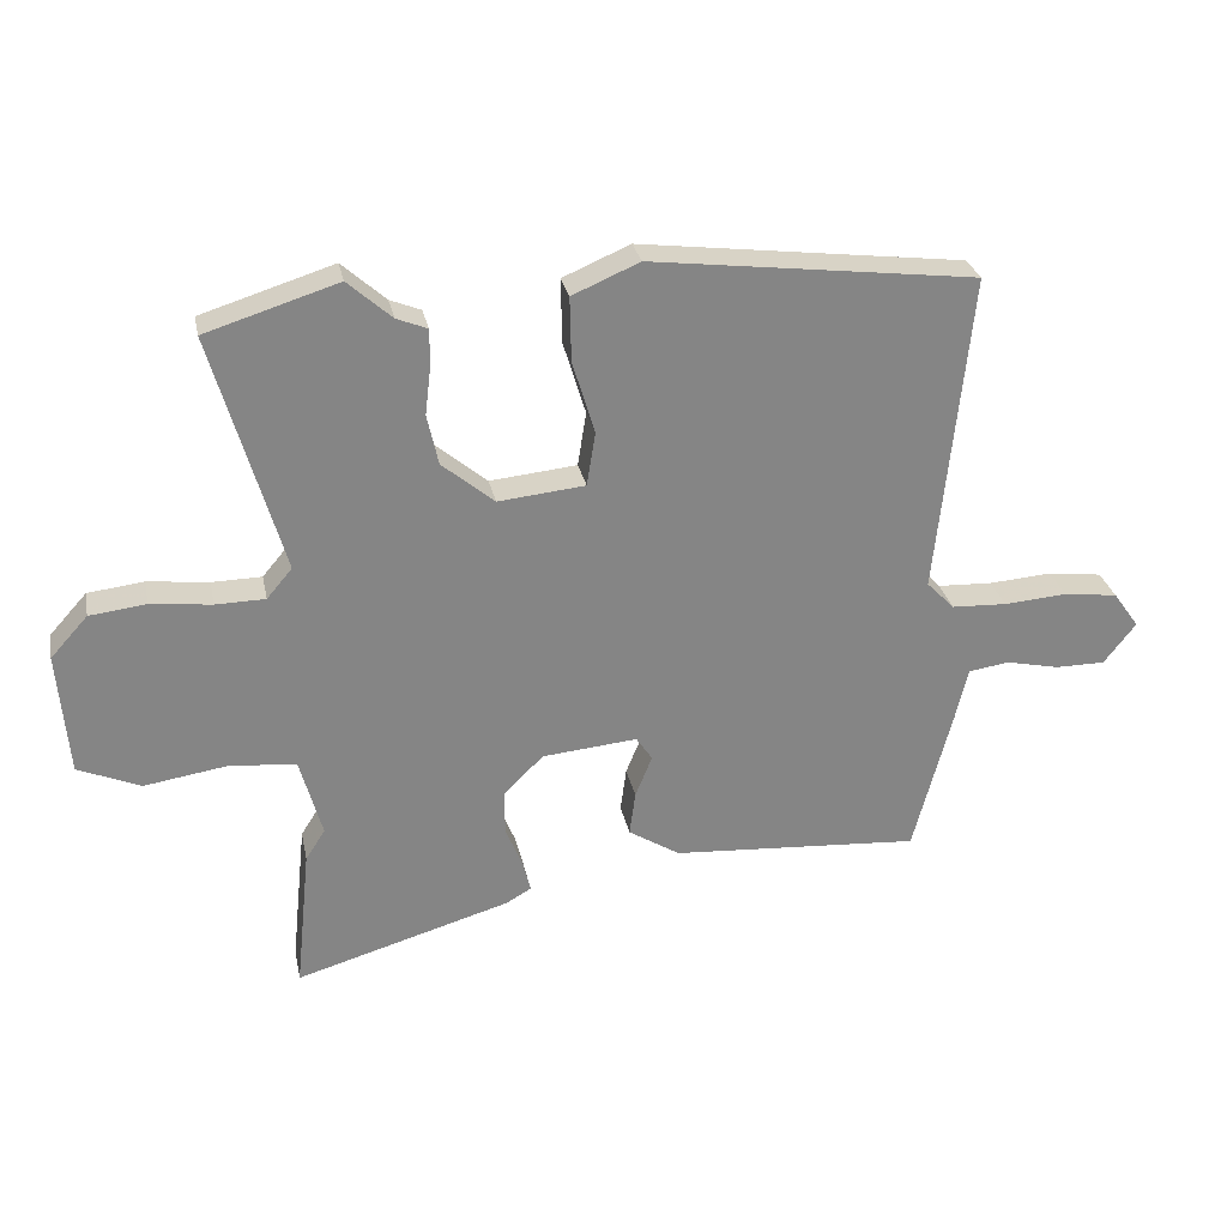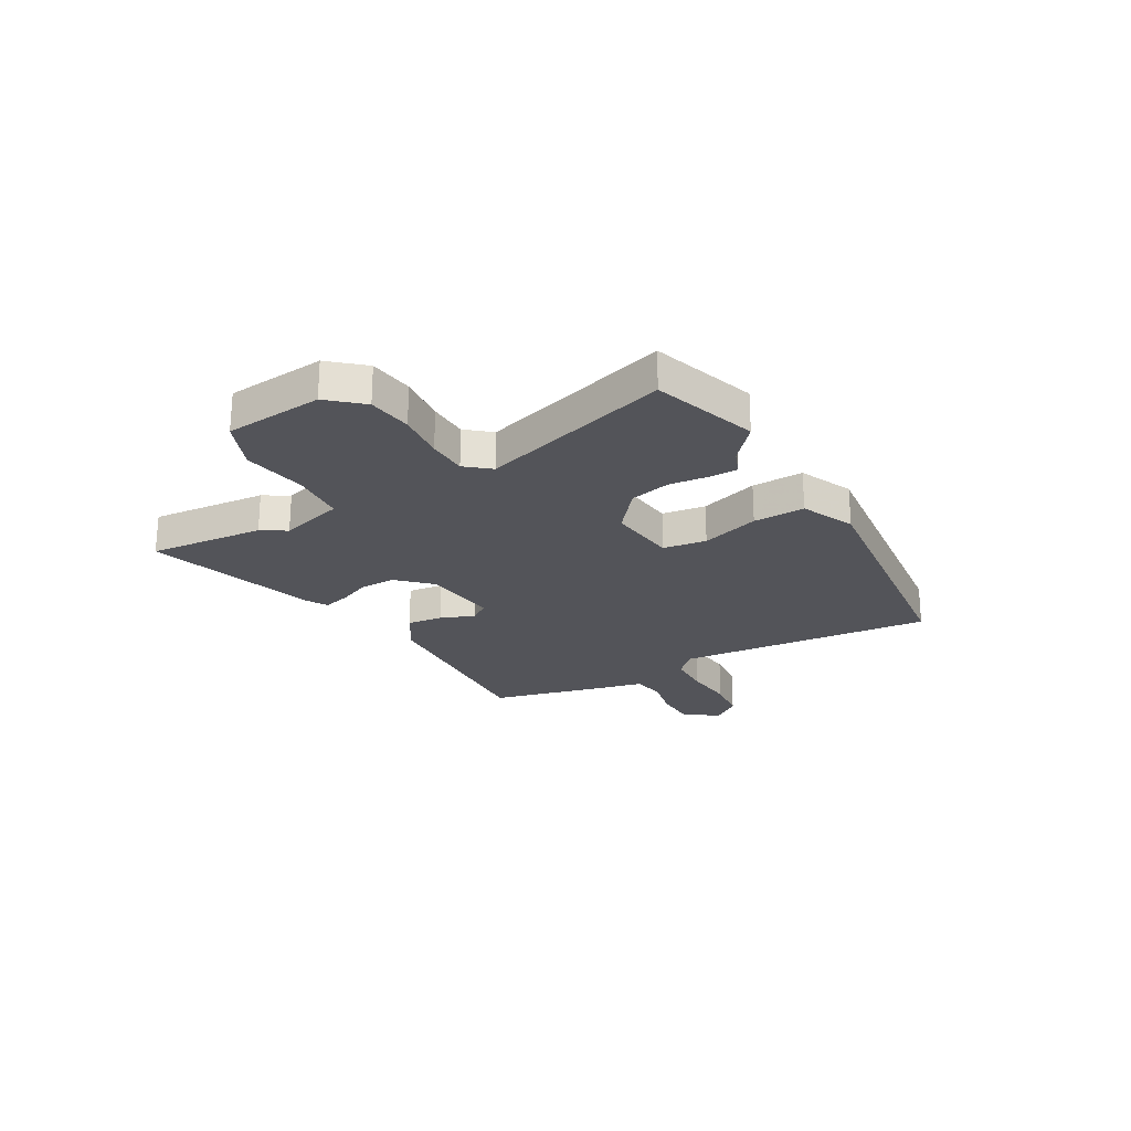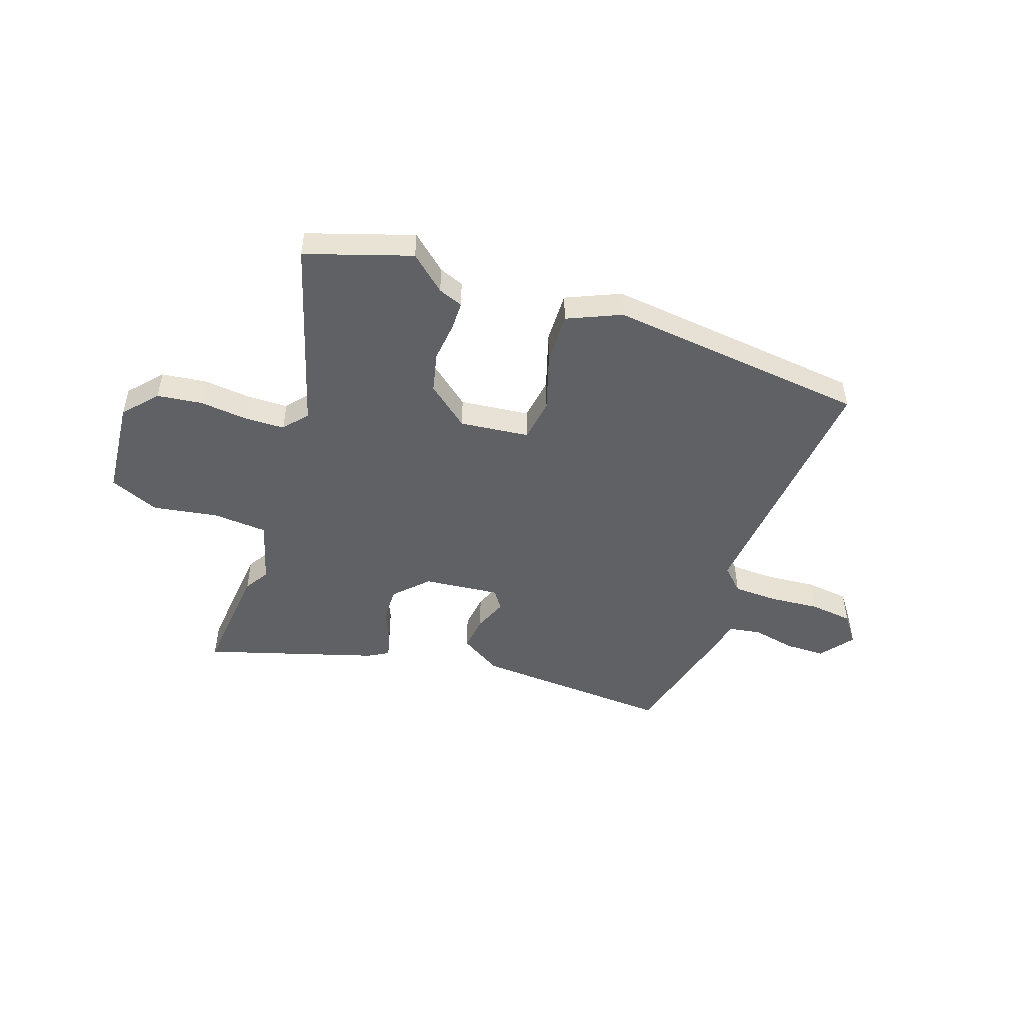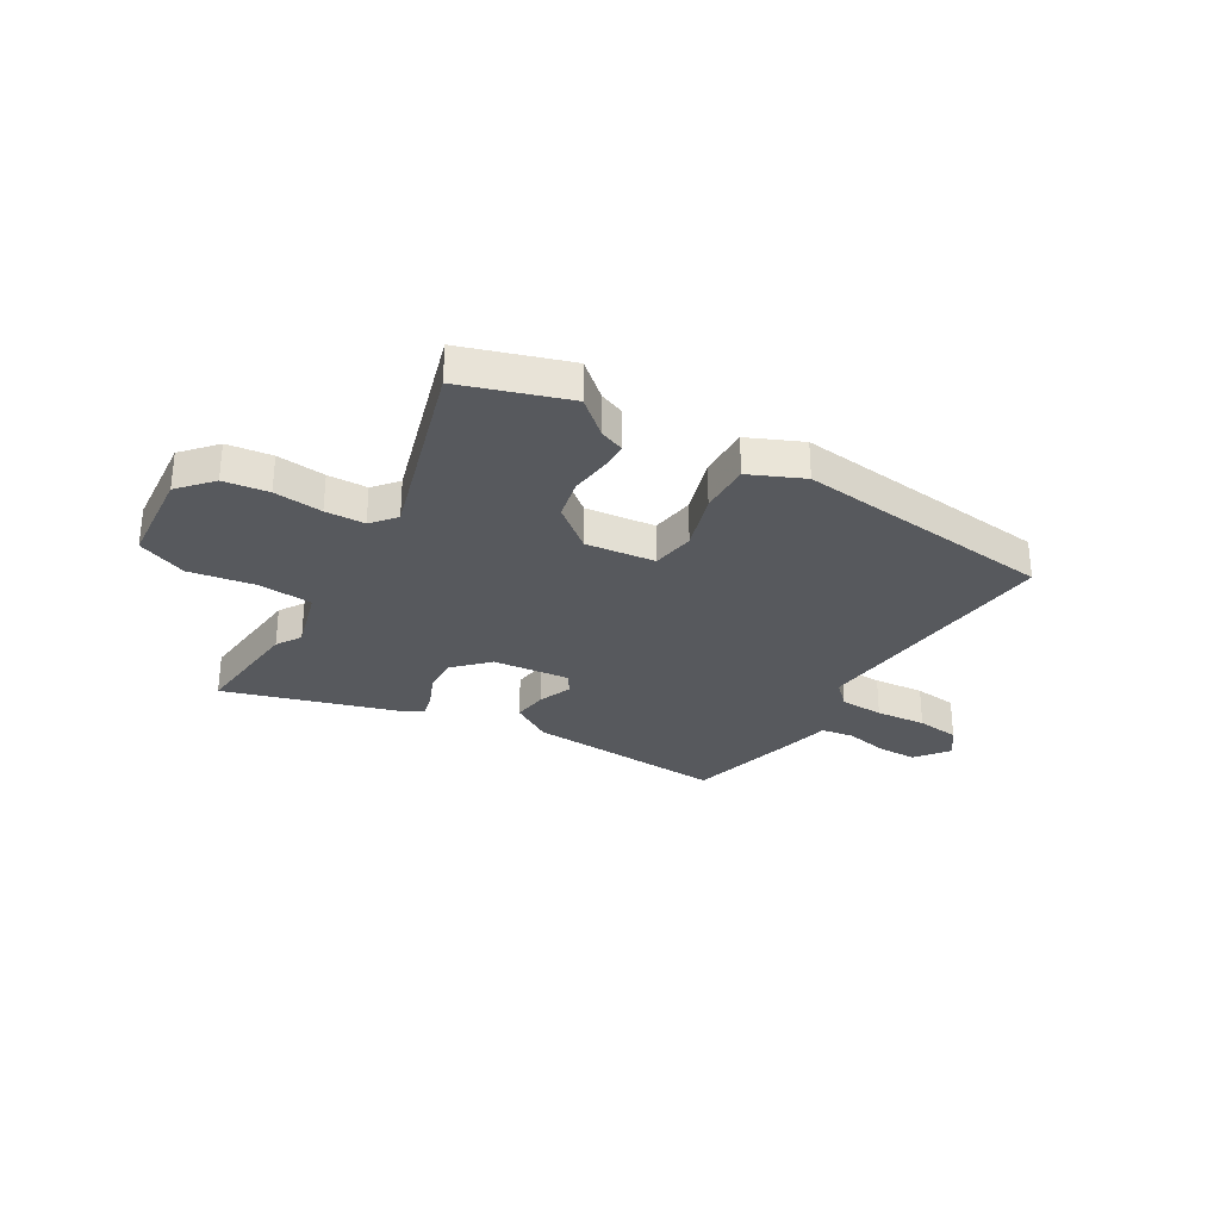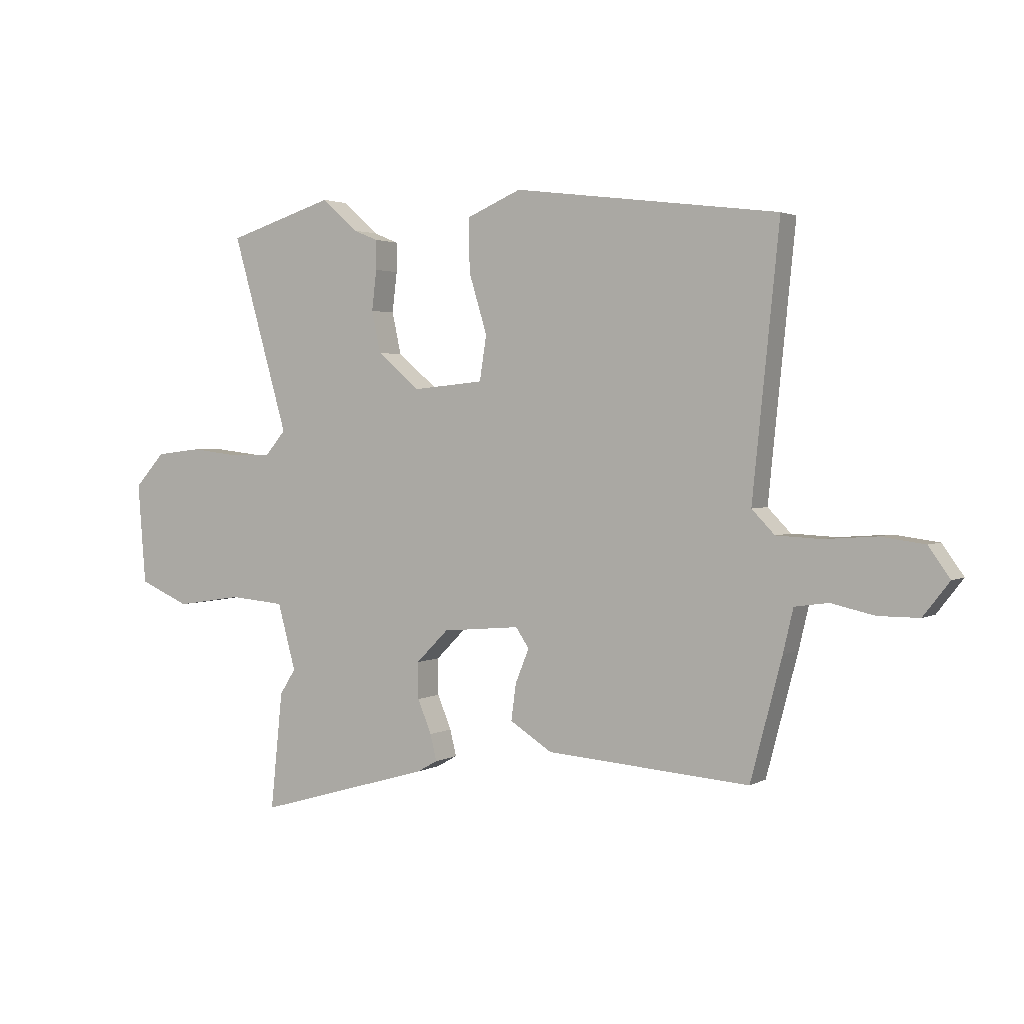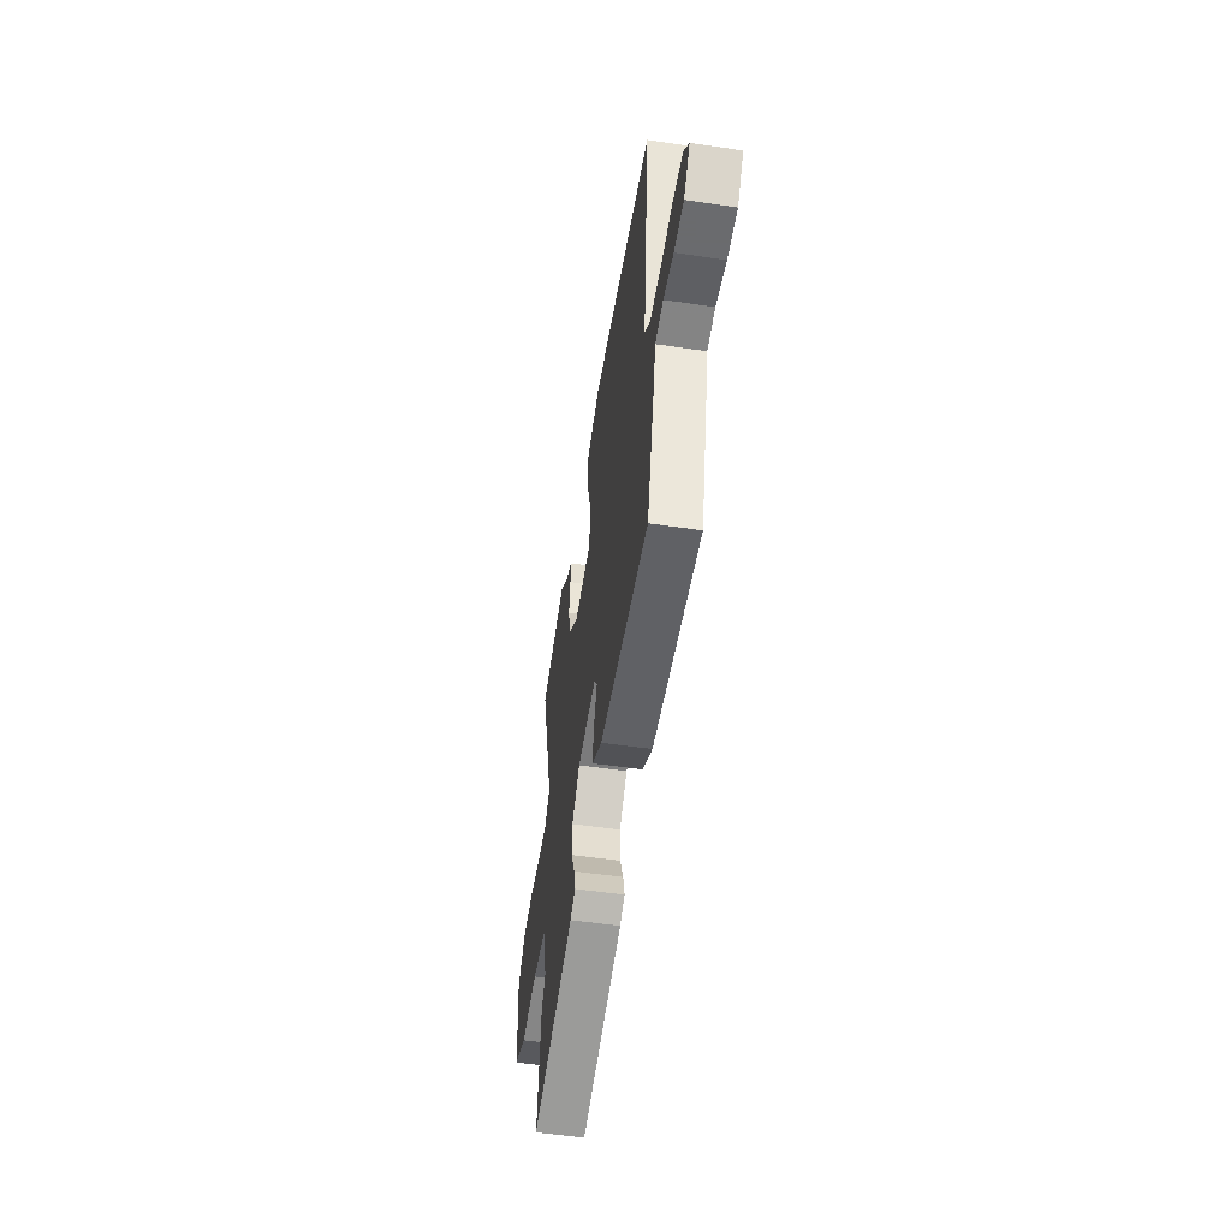
<metadata>
{"format":"obj","ext":"obj","renderer":"f3d","projection":"perspective","resolution":1024,"background":"white","views":[{"elev":28.7,"azim":-11.5,"up":"+Z"},{"elev":-23.7,"azim":-59.4,"up":"+Y"},{"elev":-48.5,"azim":-18.4,"up":"+Y"},{"elev":-29.7,"azim":-30.2,"up":"+Y"},{"elev":2.4,"azim":29.5,"up":"+Z"},{"elev":-53.3,"azim":81.0,"up":"+Z"}]}
</metadata>
<code>
v 0.528 0.07 0.47
v 0.478 0.07 -0.023
v 0.521 0.07 -0.067
v 0.605 0.07 -0.071
v 0.702 0.07 -0.064
v 0.785 0.07 -0.075
v 0.825 0.07 -0.131
v 0.776 0.07 -0.194
v 0.699 0.07 -0.194
v 0.618 0.07 -0.176
v 0.555 0.07 -0.185
v 0.536 0.07 -0.266
v 0.477 0.07 -0.491
v 0.094 0.07 -0.463
v 0.015 0.07 -0.413
v 0.024 0.07 -0.345
v 0.05 0.07 -0.281
v 0.025 0.07 -0.244
v -0.121 0.07 -0.257
v -0.182 0.07 -0.318
v -0.181 0.07 -0.386
v -0.155 0.07 -0.449
v -0.143 0.07 -0.498
v -0.182 0.07 -0.52
v -0.512 0.07 -0.616
v -0.489 0.07 -0.395
v -0.459 0.07 -0.348
v -0.493 0.07 -0.224
v -0.597 0.07 -0.215
v -0.722 0.07 -0.234
v -0.817 0.07 -0.193
v -0.832 0.07 -0.004
v -0.775 0.07 0.059
v -0.689 0.07 0.069
v -0.596 0.07 0.058
v -0.52 0.07 0.059
v -0.481 0.07 0.105
v -0.587 0.07 0.473
v -0.385 0.07 0.536
v -0.318 0.07 0.476
v -0.271 0.07 0.457
v -0.271 0.07 0.402
v -0.28 0.07 0.327
v -0.263 0.07 0.249
v -0.183 0.07 0.182
v -0.05 0.07 0.195
v -0.037 0.07 0.278
v -0.071 0.07 0.39
v -0.073 0.07 0.489
v 0.03 0.07 0.533
v 0.528 0 0.47
v 0.478 0 -0.023
v 0.521 0 -0.067
v 0.605 0 -0.071
v 0.702 0 -0.064
v 0.785 0 -0.075
v 0.825 0 -0.131
v 0.776 0 -0.194
v 0.699 0 -0.194
v 0.618 0 -0.176
v 0.555 0 -0.185
v 0.536 0 -0.266
v 0.477 0 -0.491
v 0.094 0 -0.463
v 0.015 0 -0.413
v 0.024 0 -0.345
v 0.05 0 -0.281
v 0.025 0 -0.244
v -0.121 0 -0.257
v -0.182 0 -0.318
v -0.181 0 -0.386
v -0.155 0 -0.449
v -0.143 0 -0.498
v -0.182 0 -0.52
v -0.512 0 -0.616
v -0.489 0 -0.395
v -0.459 0 -0.348
v -0.493 0 -0.224
v -0.597 0 -0.215
v -0.722 0 -0.234
v -0.817 0 -0.193
v -0.832 0 -0.004
v -0.775 0 0.059
v -0.689 0 0.069
v -0.596 0 0.058
v -0.52 0 0.059
v -0.481 0 0.105
v -0.587 0 0.473
v -0.385 0 0.536
v -0.318 0 0.476
v -0.271 0 0.457
v -0.271 0 0.402
v -0.28 0 0.327
v -0.263 0 0.249
v -0.183 0 0.182
v -0.05 0 0.195
v -0.037 0 0.278
v -0.071 0 0.39
v -0.073 0 0.489
v 0.03 0 0.533
f 50 1 2
f 49 50 2
f 48 49 2
f 47 48 2
f 46 47 2 3
f 45 46 3
f 40 41 42 43
f 40 43 44
f 39 40 44
f 38 39 44
f 37 38 44
f 36 37 44 45
f 33 34 35
f 32 33 35
f 31 32 35
f 30 31 35
f 29 30 35
f 28 29 35 36
f 36 45 3
f 28 36 3
f 27 28 3
f 25 26 27
f 24 25 27
f 23 24 27
f 22 23 27
f 21 22 27
f 15 16 17
f 14 15 17
f 13 14 17
f 12 13 17
f 11 12 17
f 11 17 18
f 10 11 18 19
f 8 9 10
f 7 8 10
f 6 7 10
f 5 6 10
f 4 5 10
f 3 4 10 19
f 20 21 27
f 19 20 27
f 3 19 27
f 52 51 100
f 52 100 99
f 52 99 98
f 52 98 97
f 53 52 97 96
f 53 96 95
f 93 92 91 90
f 94 93 90
f 94 90 89
f 94 89 88
f 94 88 87
f 95 94 87 86
f 85 84 83
f 85 83 82
f 85 82 81
f 85 81 80
f 85 80 79
f 86 85 79 78
f 53 95 86
f 53 86 78
f 53 78 77
f 77 76 75
f 77 75 74
f 77 74 73
f 77 73 72
f 77 72 71
f 67 66 65
f 67 65 64
f 67 64 63
f 67 63 62
f 67 62 61
f 68 67 61
f 69 68 61 60
f 60 59 58
f 60 58 57
f 60 57 56
f 60 56 55
f 60 55 54
f 69 60 54 53
f 77 71 70
f 77 70 69
f 77 69 53
f 1 51 52 2
f 2 52 53 3
f 3 53 54 4
f 4 54 55 5
f 5 55 56 6
f 6 56 57 7
f 7 57 58 8
f 8 58 59 9
f 9 59 60 10
f 10 60 61 11
f 11 61 62 12
f 12 62 63 13
f 13 63 64 14
f 14 64 65 15
f 15 65 66 16
f 16 66 67 17
f 17 67 68 18
f 18 68 69 19
f 19 69 70 20
f 20 70 71 21
f 21 71 72 22
f 22 72 73 23
f 23 73 74 24
f 24 74 75 25
f 25 75 76 26
f 26 76 77 27
f 27 77 78 28
f 28 78 79 29
f 29 79 80 30
f 30 80 81 31
f 31 81 82 32
f 32 82 83 33
f 33 83 84 34
f 34 84 85 35
f 35 85 86 36
f 36 86 87 37
f 37 87 88 38
f 38 88 89 39
f 39 89 90 40
f 40 90 91 41
f 41 91 92 42
f 42 92 93 43
f 43 93 94 44
f 44 94 95 45
f 45 95 96 46
f 46 96 97 47
f 47 97 98 48
f 48 98 99 49
f 49 99 100 50
f 50 100 51 1

</code>
